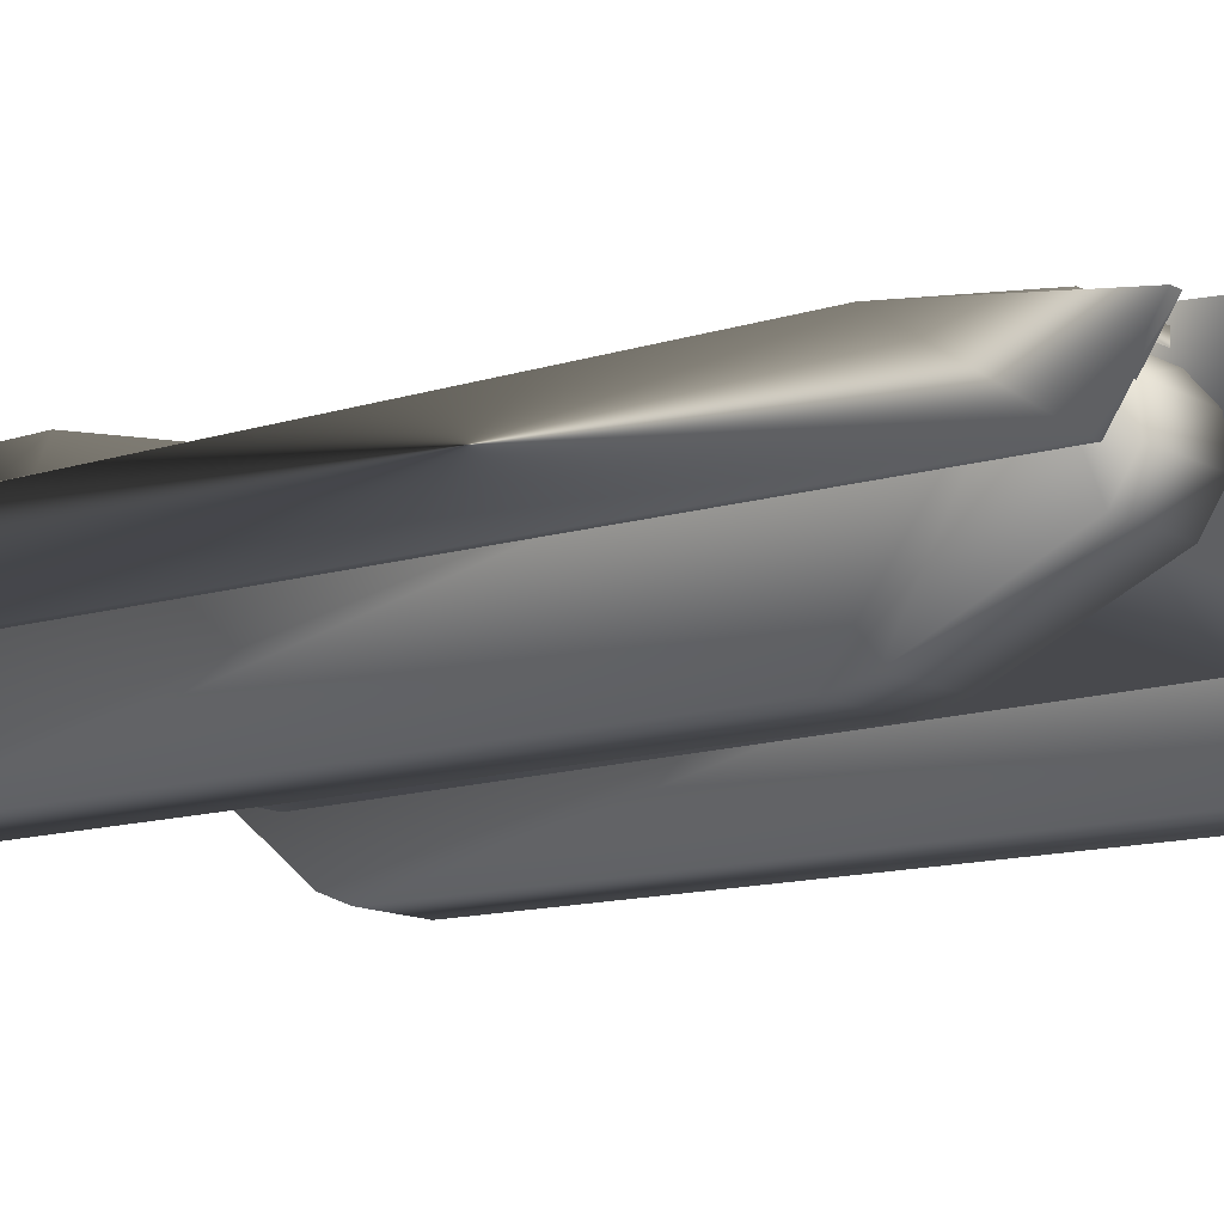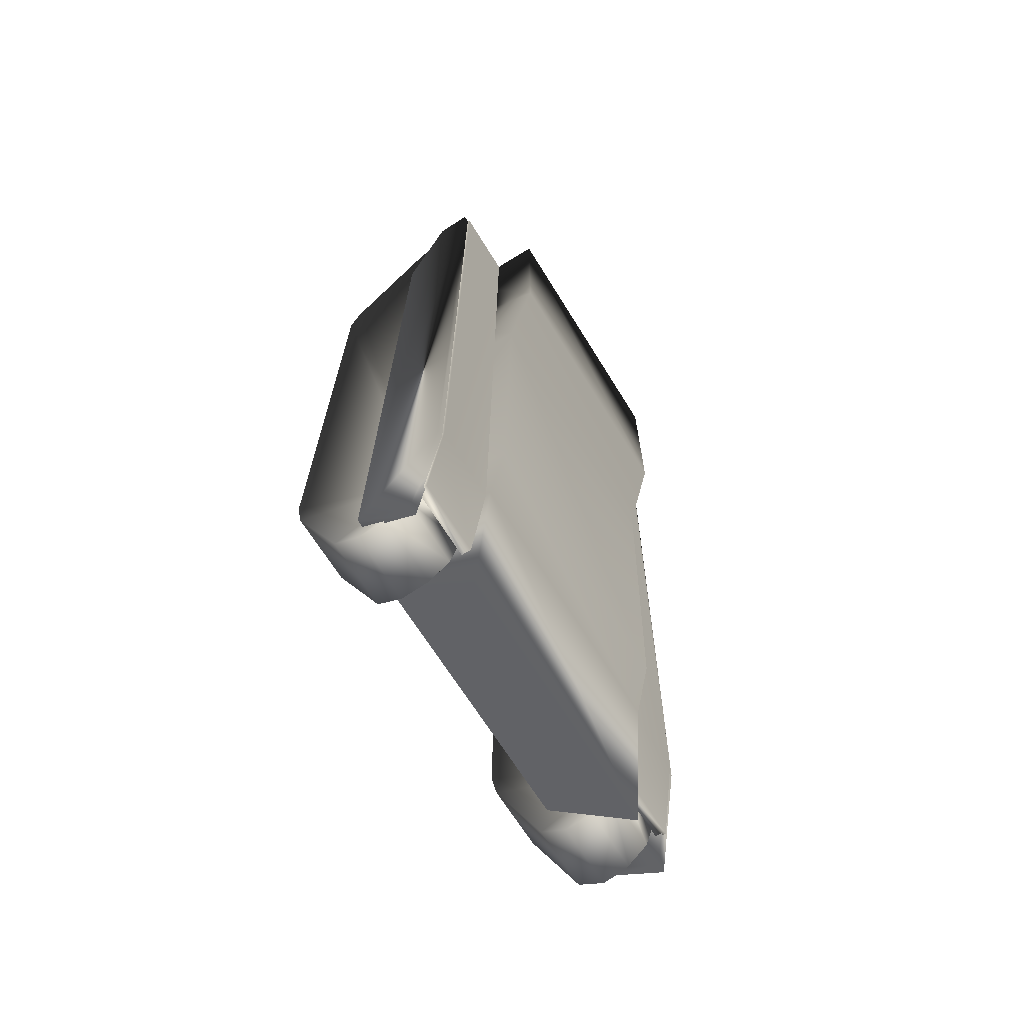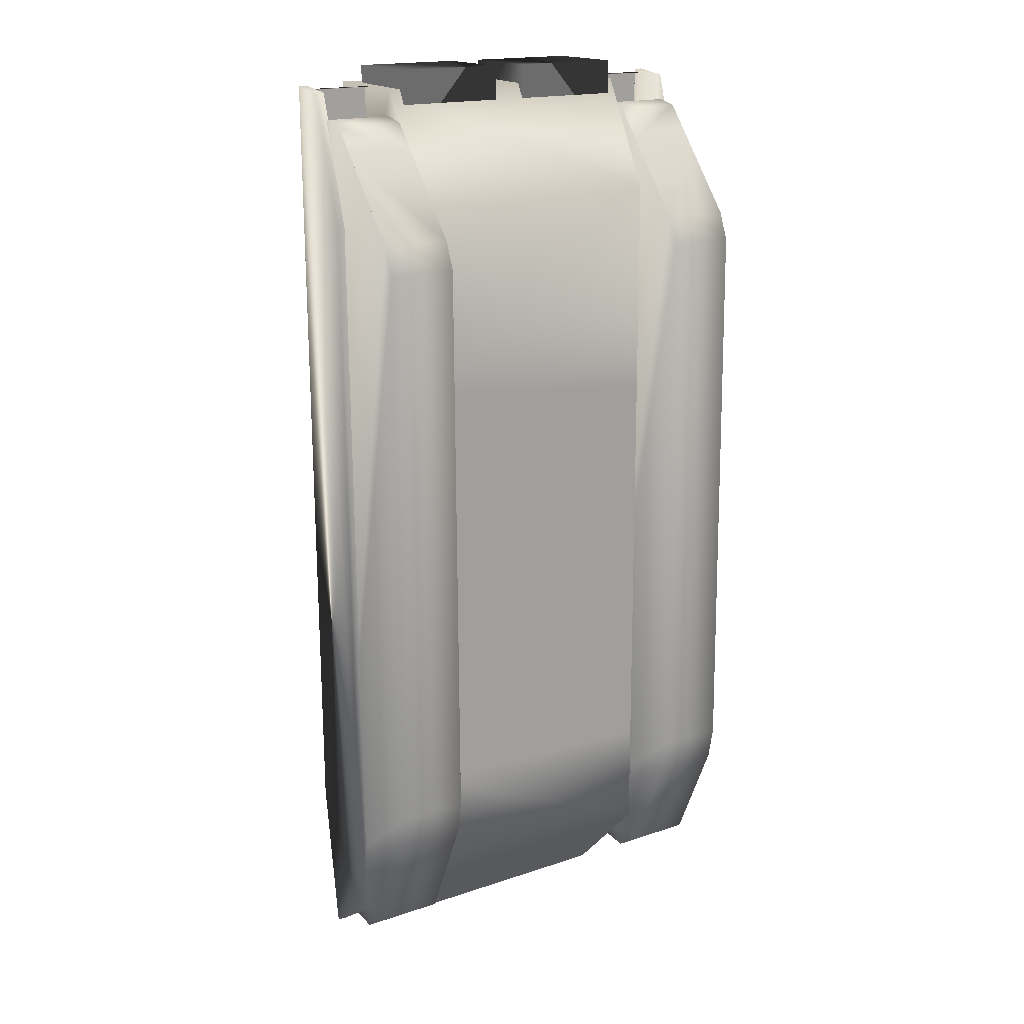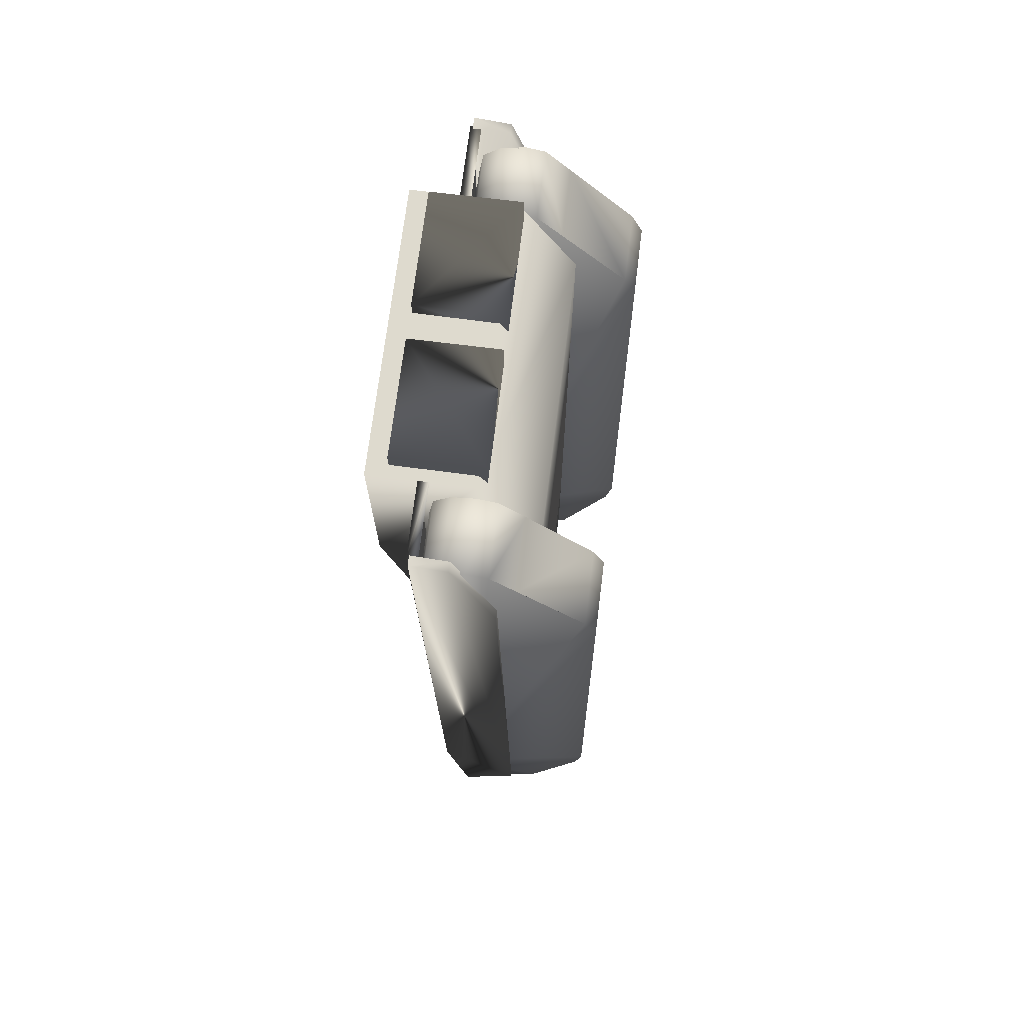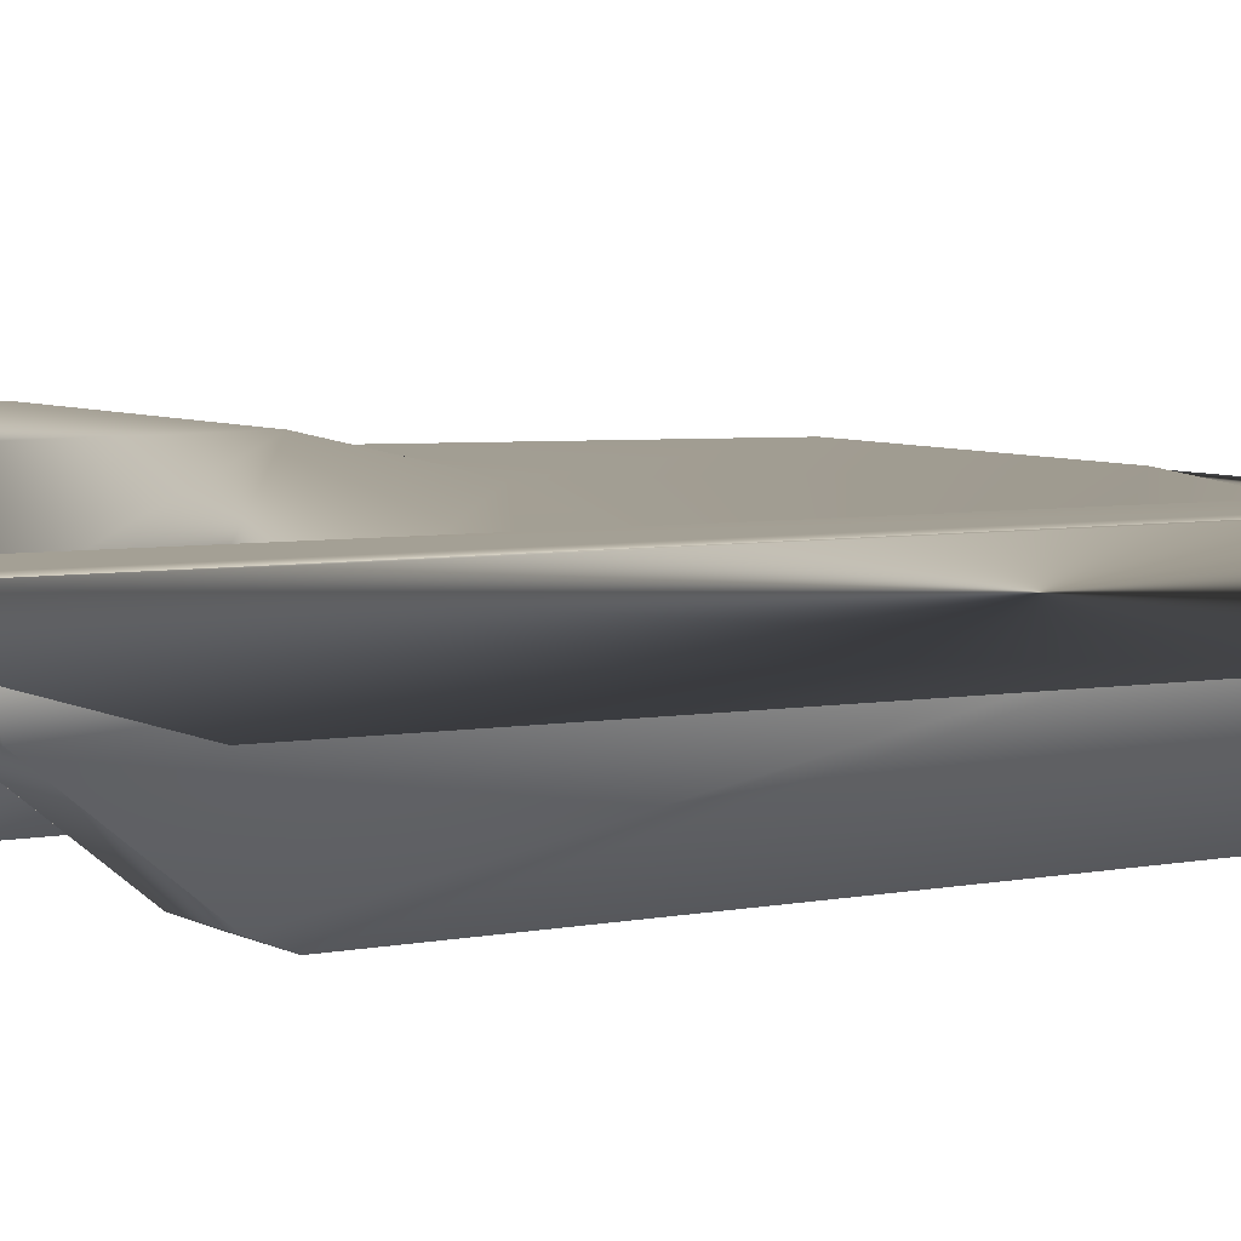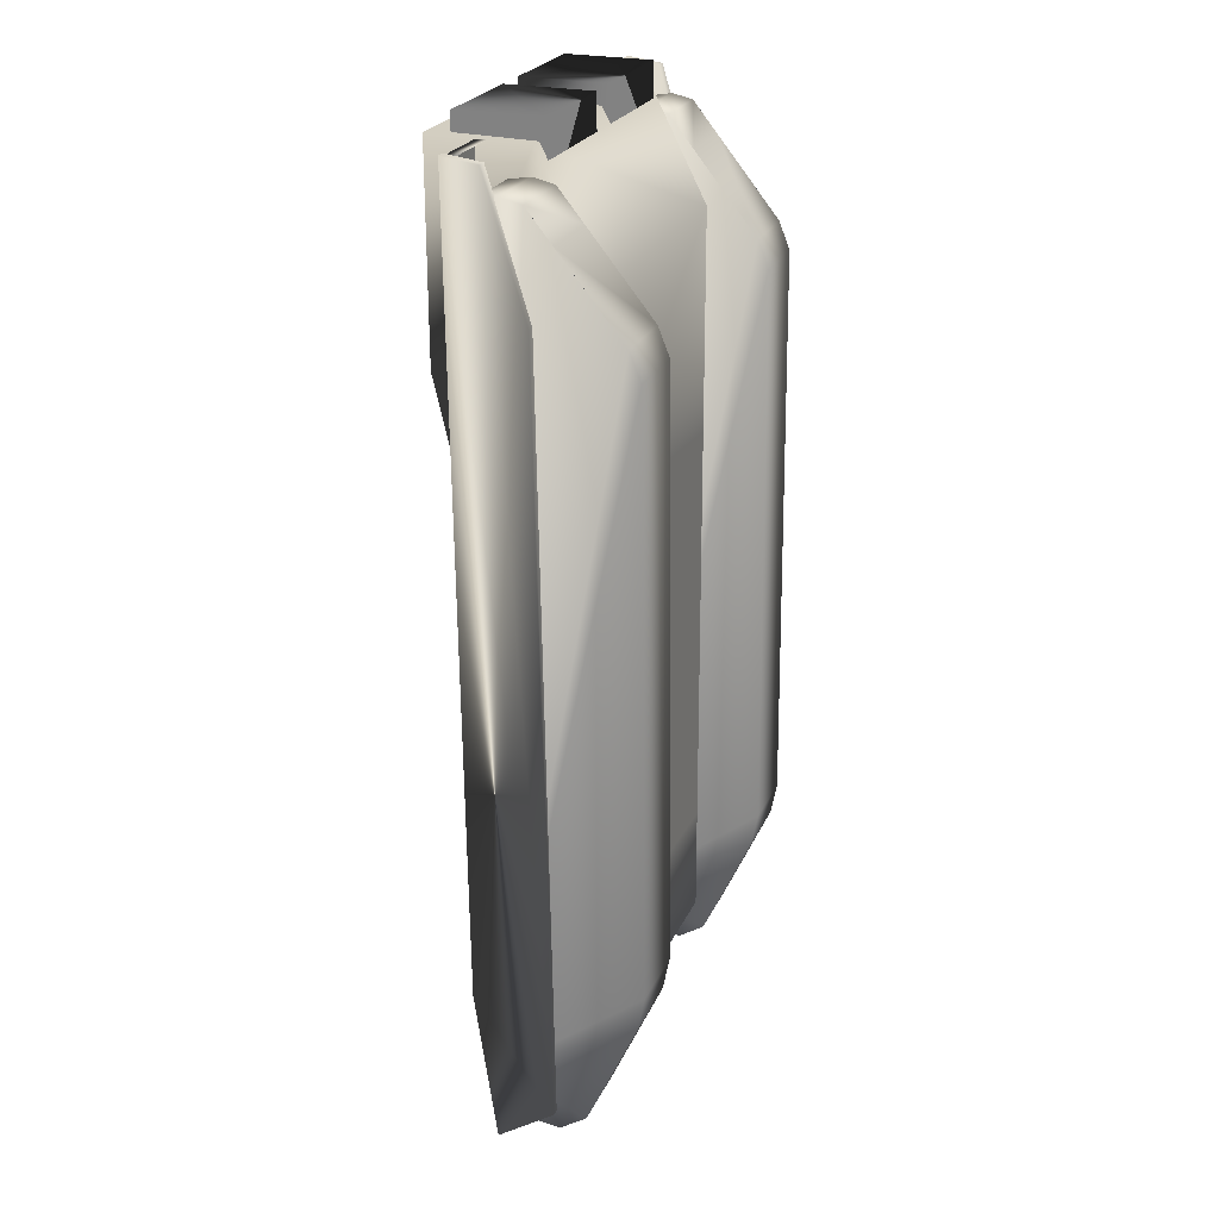
<metadata>
{"format":"obj","ext":"obj","renderer":"f3d","projection":"perspective","resolution":1024,"background":"white","views":[{"elev":-12.6,"azim":128.7,"up":"+Y"},{"elev":-66.9,"azim":121.7,"up":"+Z"},{"elev":17.4,"azim":-33.7,"up":"+Z"},{"elev":71.3,"azim":-82.9,"up":"+Z"},{"elev":6.1,"azim":56.2,"up":"+Y"},{"elev":24.6,"azim":-69.7,"up":"+Z"}]}
</metadata>
<code>
v  -35.8 25.82 -63.69
v  -35.8 15.18 -56.48
v  -37.55 15.18 -56.48
v  -37.55 25.82 -63.69
v  -35.8 17.58 85.84
v  -37.55 17.58 85.84
v  -35.8 24.97 110
v  -37.55 24.97 110
v  -35.8 31.49 110.9
v  -37.55 31.49 110.9
v  -35.8 29.94 -35.02
v  -37.55 29.94 -35.02
v  -22.19 32 110.2
v  -22.19 30.39 -34.23
v  -36.26 30.39 -34.23
v  -36.26 32 110.2
v  -36.26 28.81 -34.23
v  -36.26 30.05 110.2
v  -22.19 30.05 110.2
v  -22.19 27.75 -54.66
v  -36.26 27.75 -54.66
v  -36.26 25.89 -54.66
v  -22.19 25.89 -54.66
v  42.11 25.82 -63.69
v  43.86 25.82 -63.69
v  43.86 15.18 -56.48
v  42.11 15.18 -56.48
v  43.86 17.58 85.84
v  42.11 17.58 85.84
v  43.86 24.97 110
v  42.11 24.97 110
v  43.86 31.49 110.9
v  42.11 31.49 110.9
v  43.86 29.94 -35.02
v  42.11 29.94 -35.02
v  28.49 32 110.2
v  42.57 32 110.2
v  42.57 30.39 -34.23
v  28.49 30.39 -34.23
v  42.57 30.05 110.2
v  42.57 28.81 -34.23
v  28.49 30.05 110.2
v  28.49 27.75 -54.66
v  42.57 27.75 -54.66
v  42.57 25.89 -54.66
v  28.49 25.89 -54.66
v  -23.11 25.82 -50.3
v  -23.11 23.94 -55.97
v  -36.16 23.94 -55.97
v  -36.16 25.82 -50.3
v  -23.11 19.99 -59.4
v  -36.16 19.99 -59.4
v  -23.11 14.66 -60.09
v  -36.16 14.66 -60.09
v  -23.11 9.686 -56.83
v  -36.16 9.686 -56.83
v  -23.11 0.2442 -35.71
v  -36.16 0.2442 -35.71
v  -23.11 -0.9575 -29.36
v  -36.16 -0.9575 -29.36
v  -23.11 0.2442 78.97
v  -36.16 0.2442 78.97
v  -23.11 2.304 84.12
v  -36.16 2.304 84.12
v  -23.11 14.15 98.69
v  -36.16 14.15 98.69
v  -23.11 18.79 104.4
v  -36.16 18.79 104.4
v  -23.11 22.73 105.2
v  -36.16 22.73 105.2
v  -23.11 26.68 104.5
v  -36.16 26.68 104.5
v  -23.11 29.77 101.5
v  -36.16 29.77 101.5
v  -23.11 30.63 95.45
v  -36.16 30.63 95.45
v  29.42 25.82 -50.3
v  42.47 25.82 -50.3
v  42.47 23.94 -55.97
v  29.42 23.94 -55.97
v  42.47 19.99 -59.4
v  29.42 19.99 -59.4
v  42.47 14.66 -60.09
v  29.42 14.66 -60.09
v  42.47 9.686 -56.83
v  29.42 9.686 -56.83
v  42.47 0.2442 -35.71
v  29.42 0.2442 -35.71
v  42.47 -0.9575 -29.36
v  29.42 -0.9575 -29.36
v  42.47 0.2442 78.97
v  29.42 0.2442 78.97
v  42.47 2.304 84.12
v  29.42 2.304 84.12
v  42.47 14.15 98.67
v  29.42 14.15 98.67
v  42.47 18.79 104.4
v  29.42 18.79 104.4
v  42.47 22.73 105.2
v  29.42 22.73 105.2
v  42.47 26.68 104.5
v  29.42 26.68 104.5
v  42.47 29.77 101.5
v  29.42 29.77 101.5
v  42.47 30.63 95.45
v  29.42 30.63 95.45
v  -20.88 20.85 113.8
v  -20.88 36.98 113.8
v  -20.88 36.98 110.6
v  -20.88 20.85 105.9
v  0.06389 36.98 113.8
v  0.06389 36.98 110.6
v  0.06389 20.85 113.8
v  0.06389 20.85 105.9
v  27.19 20.85 113.8
v  27.19 20.85 105.9
v  27.19 36.98 110.6
v  27.19 36.98 113.8
v  6.244 36.98 110.6
v  6.244 36.98 113.8
v  6.244 20.85 105.9
v  6.244 20.85 113.8
v  28.91 28.67 -68.95
v  28.91 11.15 -51.09
v  -22.96 11.15 -51.09
v  -22.96 28.67 -68.95
v  28.91 22.31 110.2
v  28.91 40.69 110.5
v  -22.96 40.69 110.5
v  -22.96 22.31 110.2
v  -22.96 31.24 -34.09
v  28.91 31.24 -34.09
v  -22.96 11.2 -29.34
v  28.91 11.2 -30.74
v  -22.96 34.16 -19.66
v  -22.96 35.71 50.93
v  28.91 35.71 50.93
v  28.91 34.16 -19.66
v  28.91 11.26 -6.75
v  -22.96 11.23 -16.89
v  -22.96 11.4 52.09
v  28.91 11.39 47.96
v  -22.96 11.49 89.23
v  28.91 11.49 89.23
v  -22.96 40.69 72.22
v  28.91 40.69 72.22
g objBottom_Part
f 1 2 3
f 1 3 4
f 2 5 6
f 2 6 3
f 5 7 8
f 5 8 6
f 7 9 10
f 7 10 8
f 9 11 12
f 9 12 10
f 11 1 4
f 11 4 12
f 3 6 8
f 3 8 10
f 3 10 12
f 3 12 4
f 2 1 11
f 2 11 9
f 2 9 7
f 2 7 5
f 13 14 15
f 13 15 16
f 16 15 17
f 16 17 18
f 19 13 16
f 19 16 18
f 20 21 15
f 20 15 14
f 21 22 17
f 21 17 15
f 23 22 21
f 23 21 20
f 24 25 26
f 24 26 27
f 27 26 28
f 27 28 29
f 29 28 30
f 29 30 31
f 31 30 32
f 31 32 33
f 33 32 34
f 33 34 35
f 35 34 25
f 35 25 24
f 26 25 34
f 26 34 32
f 26 32 30
f 26 30 28
f 27 29 31
f 27 31 33
f 27 33 35
f 27 35 24
f 36 37 38
f 36 38 39
f 37 40 41
f 37 41 38
f 42 40 37
f 42 37 36
f 43 39 38
f 43 38 44
f 44 38 41
f 44 41 45
f 46 43 44
f 46 44 45
f 47 48 49
f 47 49 50
f 48 51 52
f 48 52 49
f 51 53 54
f 51 54 52
f 53 55 56
f 53 56 54
f 55 57 58
f 55 58 56
f 57 59 60
f 57 60 58
f 59 61 62
f 59 62 60
f 61 63 64
f 61 64 62
f 63 65 66
f 63 66 64
f 65 67 68
f 65 68 66
f 67 69 70
f 67 70 68
f 69 71 72
f 69 72 70
f 71 73 74
f 71 74 72
f 73 75 76
f 73 76 74
f 77 78 79
f 77 79 80
f 80 79 81
f 80 81 82
f 82 81 83
f 82 83 84
f 84 83 85
f 84 85 86
f 86 85 87
f 86 87 88
f 88 87 89
f 88 89 90
f 90 89 91
f 90 91 92
f 92 91 93
f 92 93 94
f 94 93 95
f 94 95 96
f 96 95 97
f 96 97 98
f 98 97 99
f 98 99 100
f 100 99 101
f 100 101 102
f 102 101 103
f 102 103 104
f 104 103 105
f 104 105 106
f 50 49 52
f 50 52 54
f 50 54 56
f 50 56 58
f 50 58 60
f 50 60 62
f 50 62 64
f 50 64 68
f 50 68 70
f 50 70 72
f 50 72 74
f 50 74 76
f 47 75 73
f 47 73 71
f 47 71 69
f 47 69 67
f 47 67 63
f 47 63 61
f 47 61 59
f 47 59 57
f 47 57 55
f 47 55 53
f 47 53 51
f 47 51 48
f 78 105 103
f 78 103 101
f 78 101 99
f 78 99 97
f 78 97 93
f 78 93 91
f 78 91 89
f 78 89 87
f 78 87 85
f 78 85 83
f 78 83 81
f 78 81 79
f 77 80 82
f 77 82 84
f 77 84 86
f 77 86 88
f 77 88 90
f 77 90 92
f 77 92 94
f 77 94 98
f 77 98 100
f 77 100 102
f 77 102 104
f 77 104 106
f 107 108 109
f 107 109 110
f 108 111 112
f 108 112 109
f 111 113 114
f 111 114 112
f 113 107 110
f 113 110 114
f 107 113 111
f 107 111 108
f 115 116 117
f 115 117 118
f 118 117 119
f 118 119 120
f 120 119 121
f 120 121 122
f 122 121 116
f 122 116 115
f 115 118 120
f 115 120 122
f 123 124 125
f 123 125 126
f 127 128 129
f 127 129 130
f 126 131 132
f 126 132 123
f 133 125 124
f 133 124 134
f 131 126 125
f 131 125 133
f 132 134 124
f 132 124 123
f 135 136 137
f 135 137 138
f 134 139 140
f 134 140 133
f 138 132 131
f 138 131 135
f 135 131 133
f 135 133 140
f 139 134 132
f 139 132 138
f 141 140 139
f 141 139 142
f 136 135 140
f 136 140 141
f 137 142 139
f 137 139 138
f 130 143 144
f 130 144 127
f 145 129 128
f 145 128 146
f 143 145 136
f 143 136 141
f 145 143 130
f 145 130 129
f 144 143 141
f 144 141 142
f 146 128 127
f 146 127 144
f 144 142 137
f 144 137 146
f 136 145 146
f 136 146 137
g

</code>
